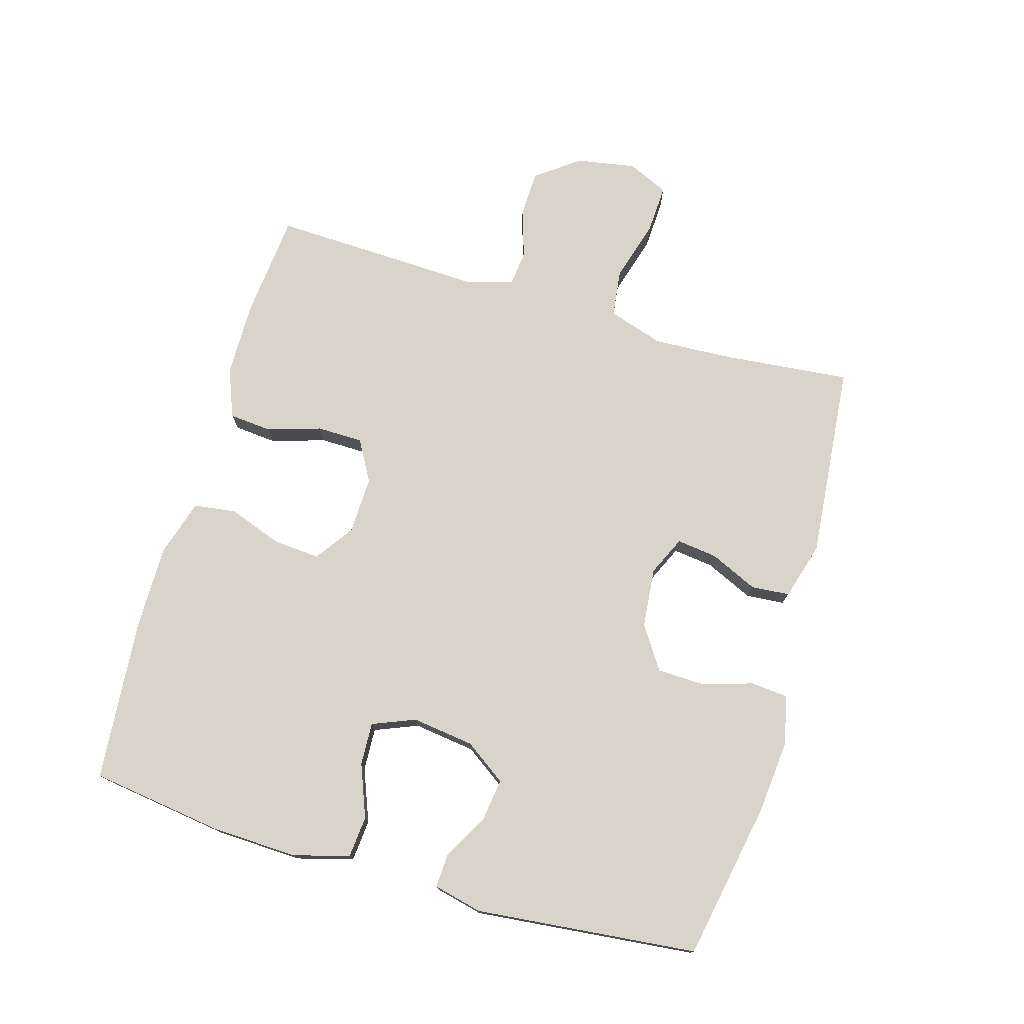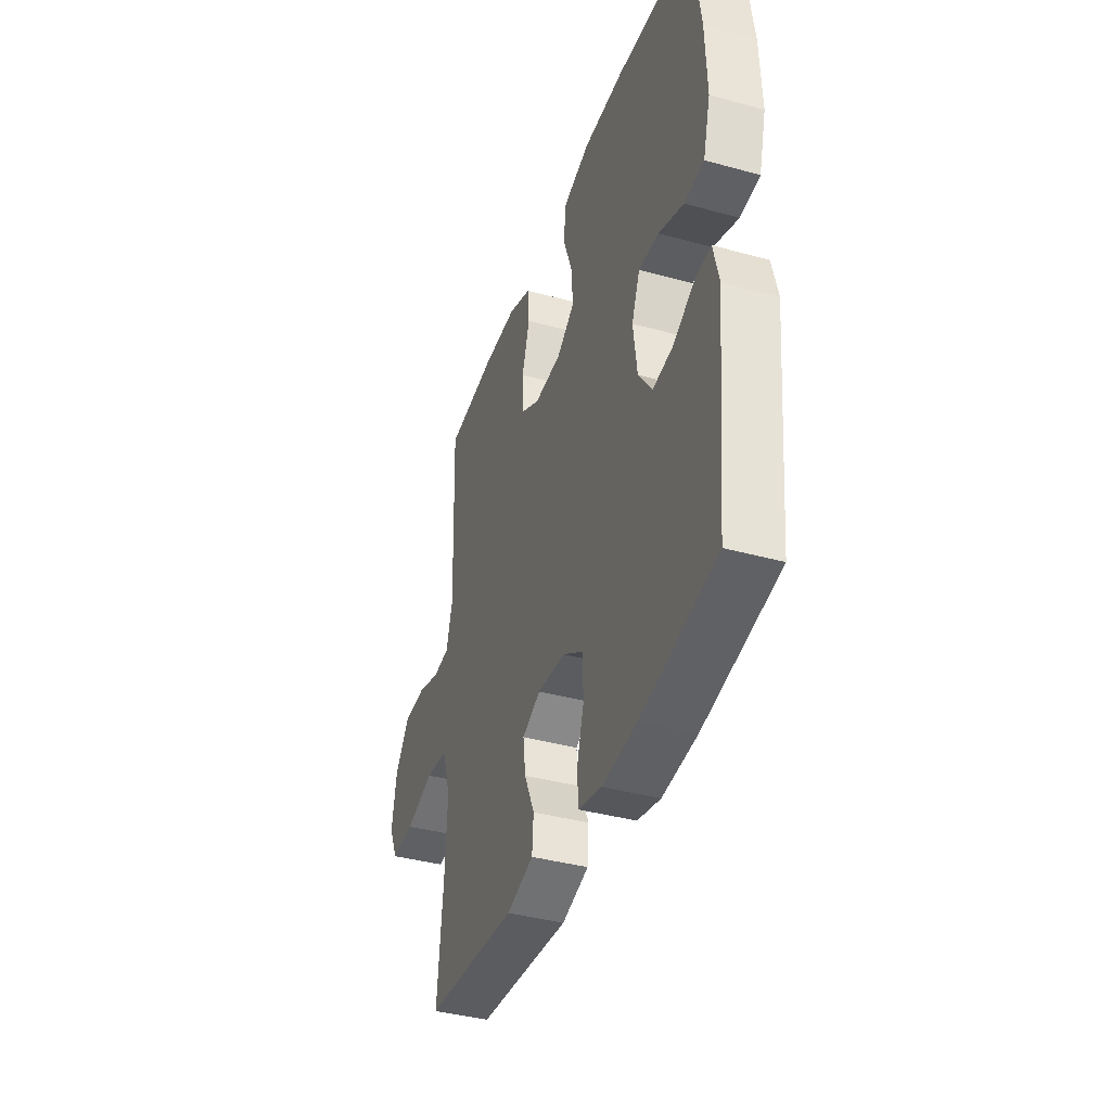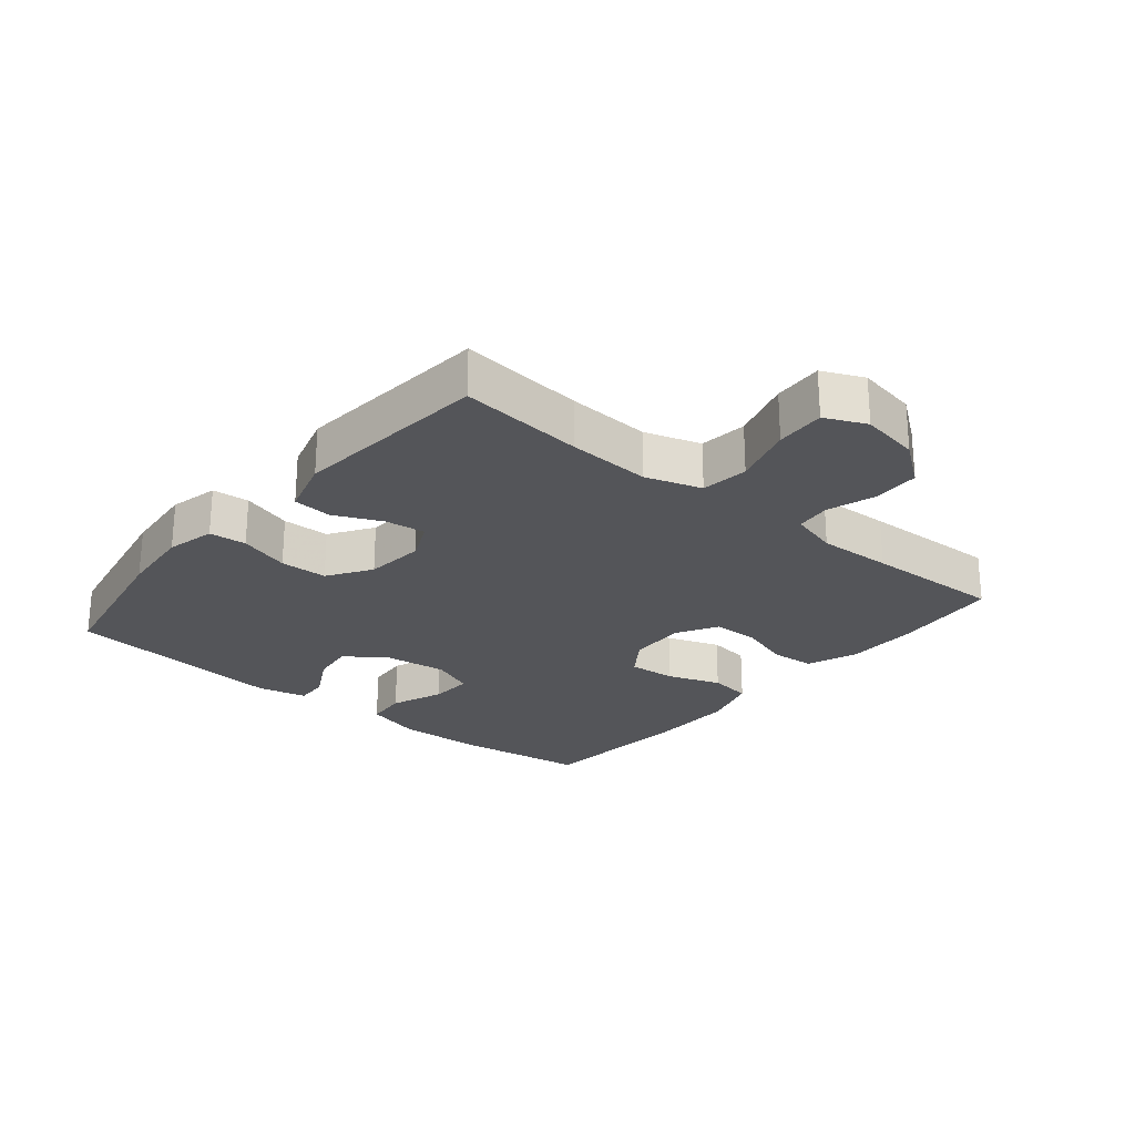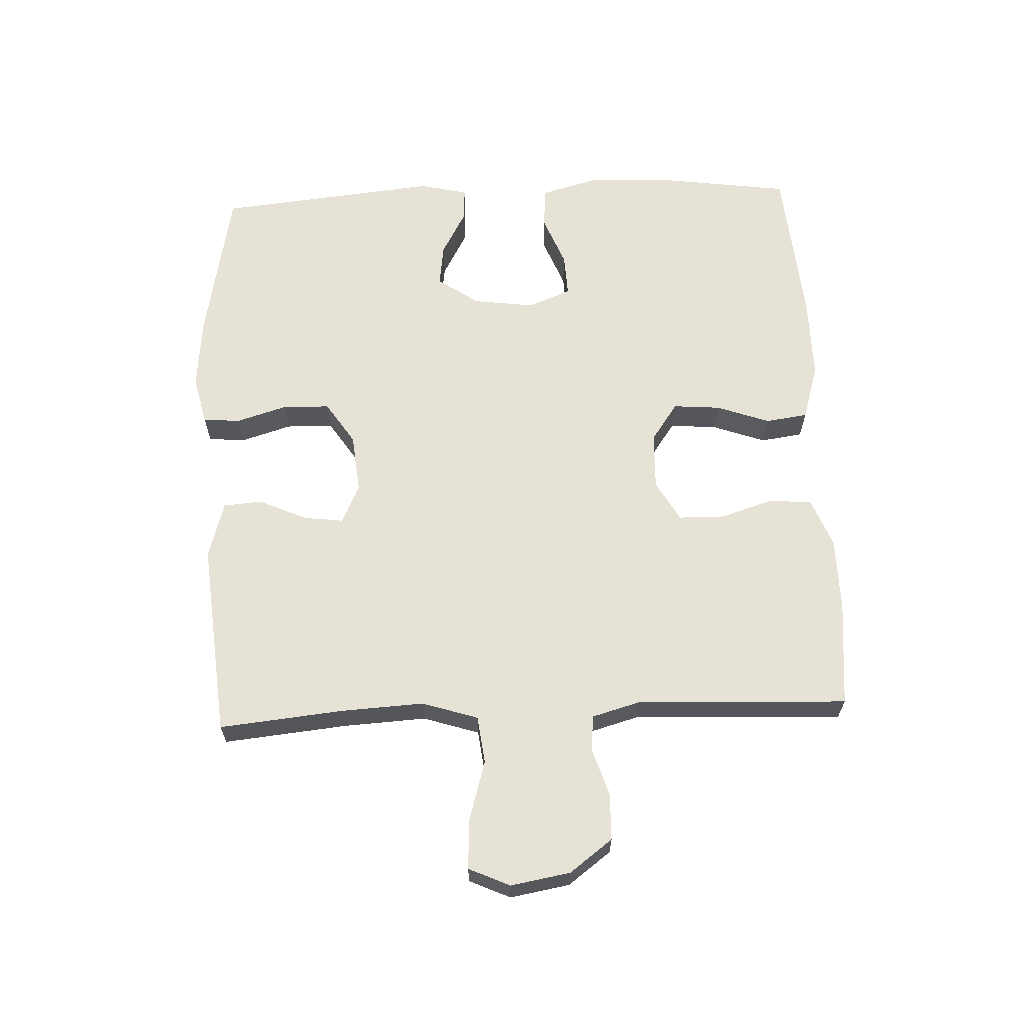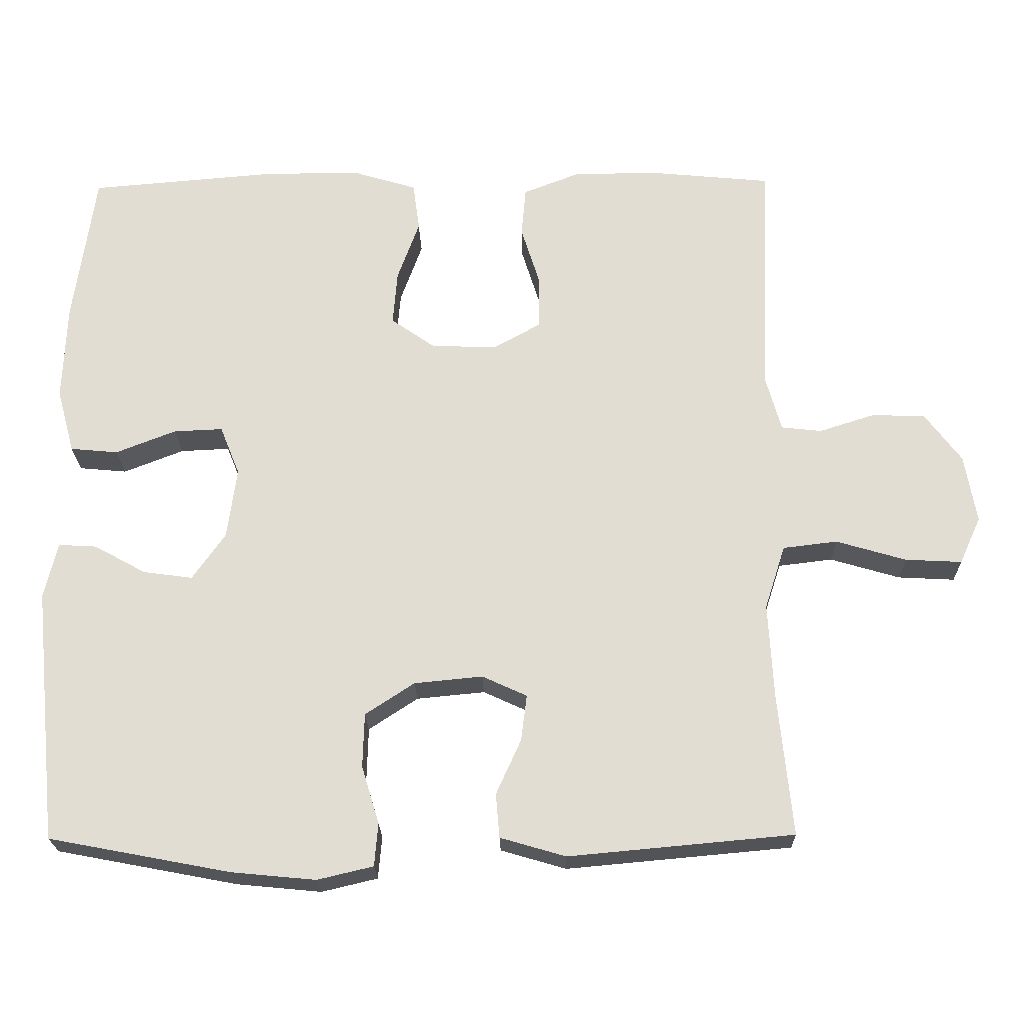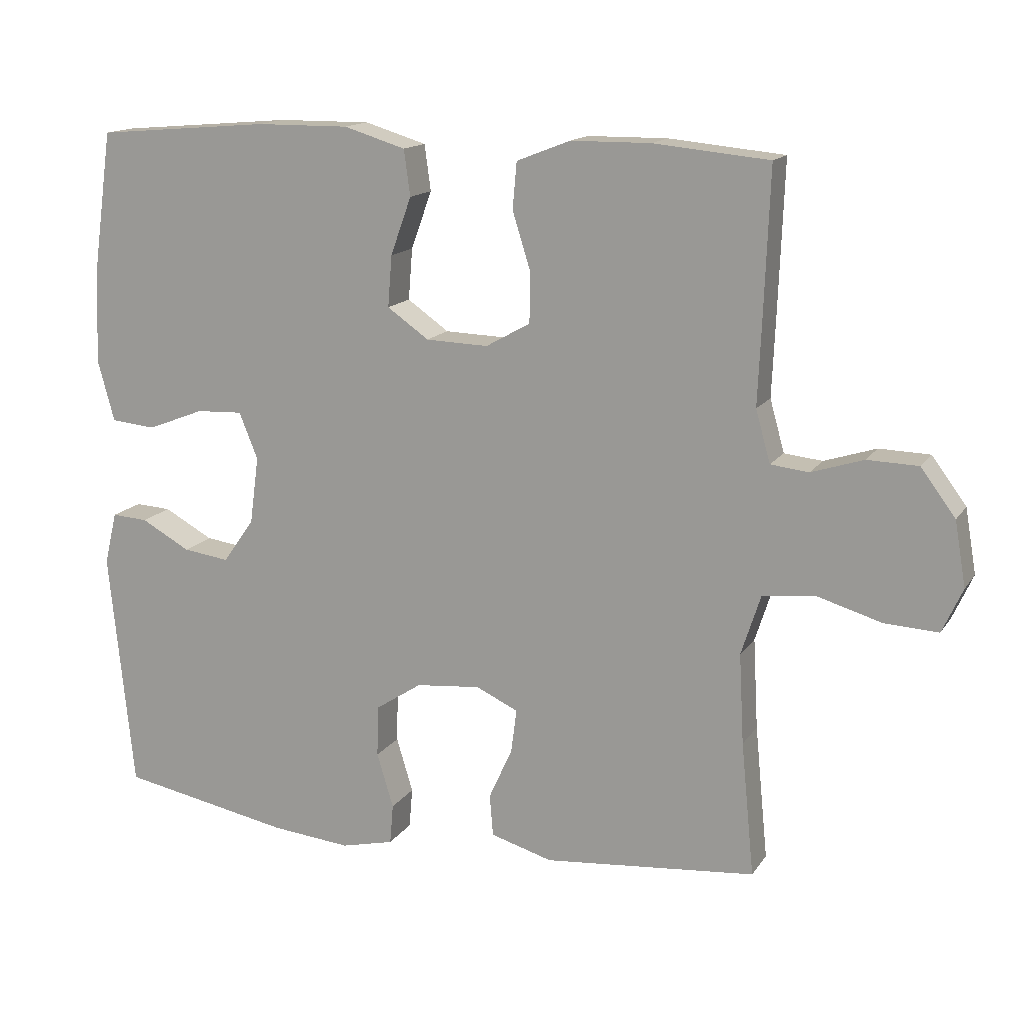
<metadata>
{"format":"obj","ext":"obj","renderer":"f3d","projection":"perspective","resolution":1024,"background":"white","views":[{"elev":75.6,"azim":106.2,"up":"+Y"},{"elev":-39.4,"azim":71.1,"up":"+Z"},{"elev":-24.7,"azim":-129.8,"up":"+Y"},{"elev":63.8,"azim":-92.5,"up":"+Y"},{"elev":-22.3,"azim":-178.8,"up":"+Z"},{"elev":14.8,"azim":-158.0,"up":"+Z"}]}
</metadata>
<code>
v -0.5 0.07 -0.5
v -0.481 0.07 -0.307
v -0.474 0.07 -0.177
v -0.502 0.07 -0.09
v -0.576 0.07 -0.081
v -0.671 0.07 -0.109
v -0.748 0.07 -0.113
v -0.777 0.07 -0.049
v -0.761 0.07 0.044
v -0.711 0.07 0.111
v -0.638 0.07 0.113
v -0.563 0.07 0.089
v -0.508 0.07 0.095
v -0.487 0.07 0.17
v -0.492 0.07 0.285
v -0.5 0.07 0.5
v -0.334 0.07 0.516
v -0.219 0.07 0.515
v -0.142 0.07 0.485
v -0.136 0.07 0.418
v -0.162 0.07 0.335
v -0.161 0.07 0.263
v -0.097 0.07 0.227
v -0.007 0.07 0.23
v 0.053 0.07 0.272
v 0.047 0.07 0.346
v 0.017 0.07 0.429
v 0.026 0.07 0.495
v 0.115 0.07 0.522
v 0.249 0.07 0.521
v 0.5 0.07 0.5
v 0.529 0.07 0.293
v 0.534 0.07 0.159
v 0.51 0.07 0.071
v 0.445 0.07 0.065
v 0.363 0.07 0.097
v 0.296 0.07 0.1
v 0.269 0.07 0.033
v 0.282 0.07 -0.064
v 0.327 0.07 -0.128
v 0.394 0.07 -0.119
v 0.465 0.07 -0.08
v 0.517 0.07 -0.077
v 0.535 0.07 -0.153
v 0.5 0.07 -0.5
v 0.253 0.07 -0.547
v 0.138 0.07 -0.558
v 0.062 0.07 -0.54
v 0.057 0.07 -0.482
v 0.081 0.07 -0.403
v 0.079 0.07 -0.329
v 0.012 0.07 -0.285
v -0.081 0.07 -0.276
v -0.142 0.07 -0.304
v -0.134 0.07 -0.367
v -0.1 0.07 -0.442
v -0.105 0.07 -0.502
v -0.194 0.07 -0.528
v -0.5 0 -0.5
v -0.481 0 -0.307
v -0.474 0 -0.177
v -0.502 0 -0.09
v -0.576 0 -0.081
v -0.671 0 -0.109
v -0.748 0 -0.113
v -0.777 0 -0.049
v -0.761 0 0.044
v -0.711 0 0.111
v -0.638 0 0.113
v -0.563 0 0.089
v -0.508 0 0.095
v -0.487 0 0.17
v -0.492 0 0.285
v -0.5 0 0.5
v -0.334 0 0.516
v -0.219 0 0.515
v -0.142 0 0.485
v -0.136 0 0.418
v -0.162 0 0.335
v -0.161 0 0.263
v -0.097 0 0.227
v -0.007 0 0.23
v 0.053 0 0.272
v 0.047 0 0.346
v 0.017 0 0.429
v 0.026 0 0.495
v 0.115 0 0.522
v 0.249 0 0.521
v 0.5 0 0.5
v 0.529 0 0.293
v 0.534 0 0.159
v 0.51 0 0.071
v 0.445 0 0.065
v 0.363 0 0.097
v 0.296 0 0.1
v 0.269 0 0.033
v 0.282 0 -0.064
v 0.327 0 -0.128
v 0.394 0 -0.119
v 0.465 0 -0.08
v 0.517 0 -0.077
v 0.535 0 -0.153
v 0.5 0 -0.5
v 0.253 0 -0.547
v 0.138 0 -0.558
v 0.062 0 -0.54
v 0.057 0 -0.482
v 0.081 0 -0.403
v 0.079 0 -0.329
v 0.012 0 -0.285
v -0.081 0 -0.276
v -0.142 0 -0.304
v -0.134 0 -0.367
v -0.1 0 -0.442
v -0.105 0 -0.502
v -0.194 0 -0.528
f 55 56 57 58
f 54 55 58 1
f 47 48 49 50
f 47 50 51
f 46 47 51
f 45 46 51
f 44 45 51 52
f 41 42 43 44
f 40 41 44 52
f 33 34 35 36
f 33 36 37
f 32 33 37
f 31 32 37
f 30 31 37
f 29 30 37 38
f 26 27 28 29
f 25 26 29 38
f 18 19 20 21
f 18 21 22
f 17 18 22
f 14 15 16 17
f 13 14 17 22
f 9 10 11 12
f 9 12 13
f 8 9 13
f 5 6 7 8
f 4 5 8 13
f 3 4 13 22
f 54 1 2
f 53 54 2 3
f 39 40 52 53
f 24 25 38 39
f 23 24 39 53
f 3 22 23 53
f 116 115 114 113
f 59 116 113 112
f 108 107 106 105
f 109 108 105
f 109 105 104
f 109 104 103
f 110 109 103 102
f 102 101 100 99
f 110 102 99 98
f 94 93 92 91
f 95 94 91
f 95 91 90
f 95 90 89
f 95 89 88
f 96 95 88 87
f 87 86 85 84
f 96 87 84 83
f 79 78 77 76
f 80 79 76
f 80 76 75
f 75 74 73 72
f 80 75 72 71
f 70 69 68 67
f 71 70 67
f 71 67 66
f 66 65 64 63
f 71 66 63 62
f 80 71 62 61
f 60 59 112
f 61 60 112 111
f 111 110 98 97
f 97 96 83 82
f 111 97 82 81
f 111 81 80 61
f 1 59 60 2
f 2 60 61 3
f 3 61 62 4
f 4 62 63 5
f 5 63 64 6
f 6 64 65 7
f 7 65 66 8
f 8 66 67 9
f 9 67 68 10
f 10 68 69 11
f 11 69 70 12
f 12 70 71 13
f 13 71 72 14
f 14 72 73 15
f 15 73 74 16
f 16 74 75 17
f 17 75 76 18
f 18 76 77 19
f 19 77 78 20
f 20 78 79 21
f 21 79 80 22
f 22 80 81 23
f 23 81 82 24
f 24 82 83 25
f 25 83 84 26
f 26 84 85 27
f 27 85 86 28
f 28 86 87 29
f 29 87 88 30
f 30 88 89 31
f 31 89 90 32
f 32 90 91 33
f 33 91 92 34
f 34 92 93 35
f 35 93 94 36
f 36 94 95 37
f 37 95 96 38
f 38 96 97 39
f 39 97 98 40
f 40 98 99 41
f 41 99 100 42
f 42 100 101 43
f 43 101 102 44
f 44 102 103 45
f 45 103 104 46
f 46 104 105 47
f 47 105 106 48
f 48 106 107 49
f 49 107 108 50
f 50 108 109 51
f 51 109 110 52
f 52 110 111 53
f 53 111 112 54
f 54 112 113 55
f 55 113 114 56
f 56 114 115 57
f 57 115 116 58
f 58 116 59 1

</code>
